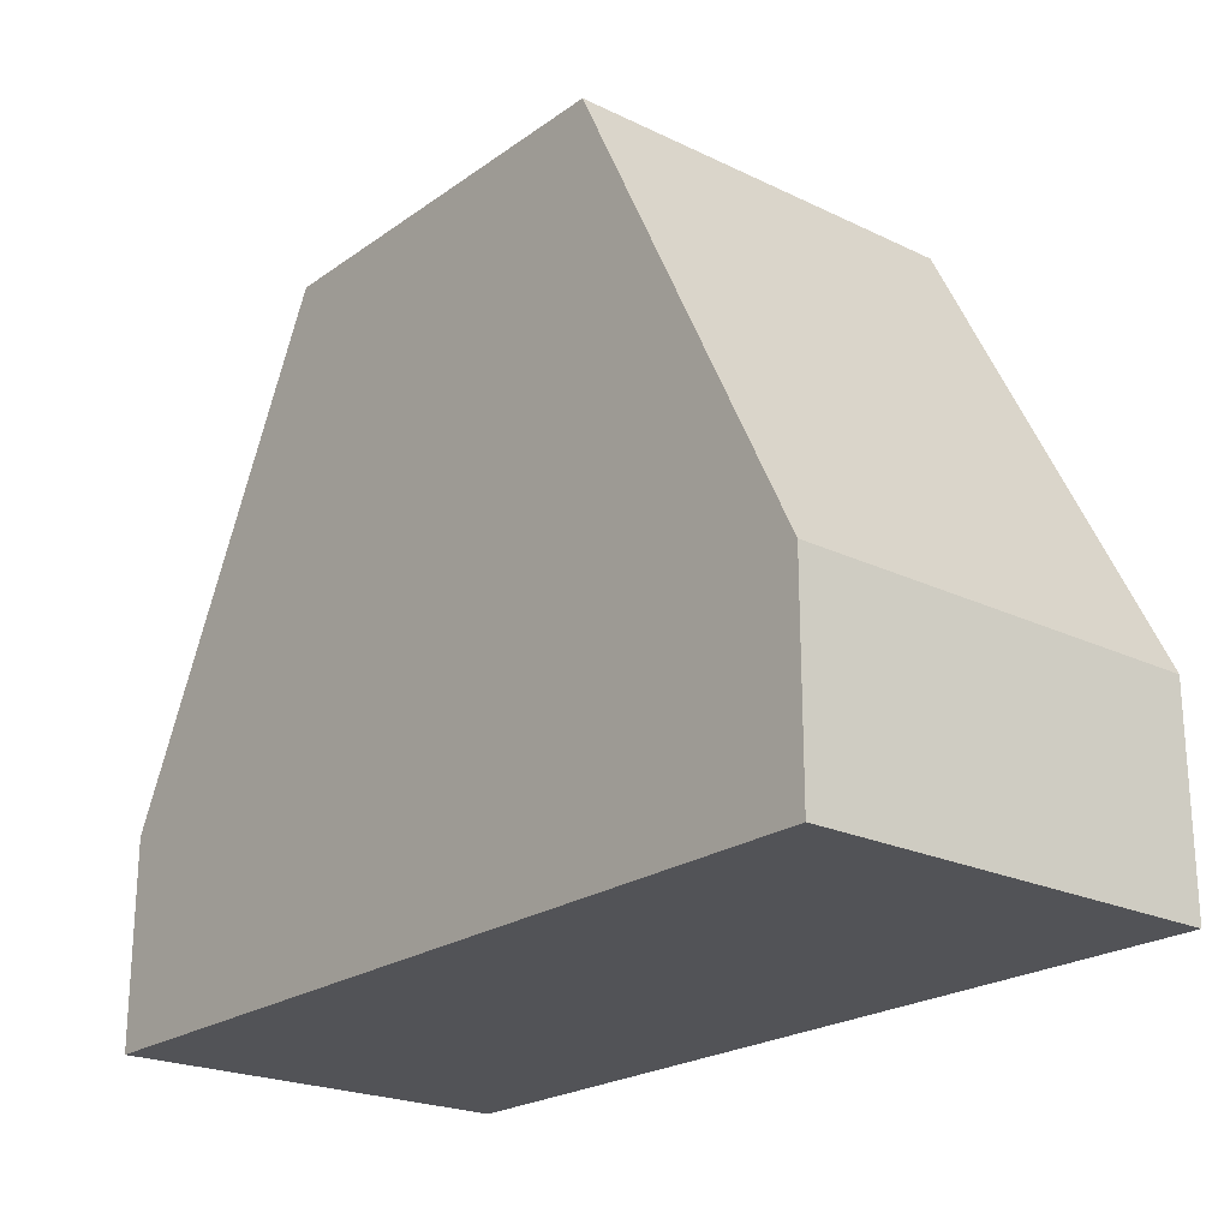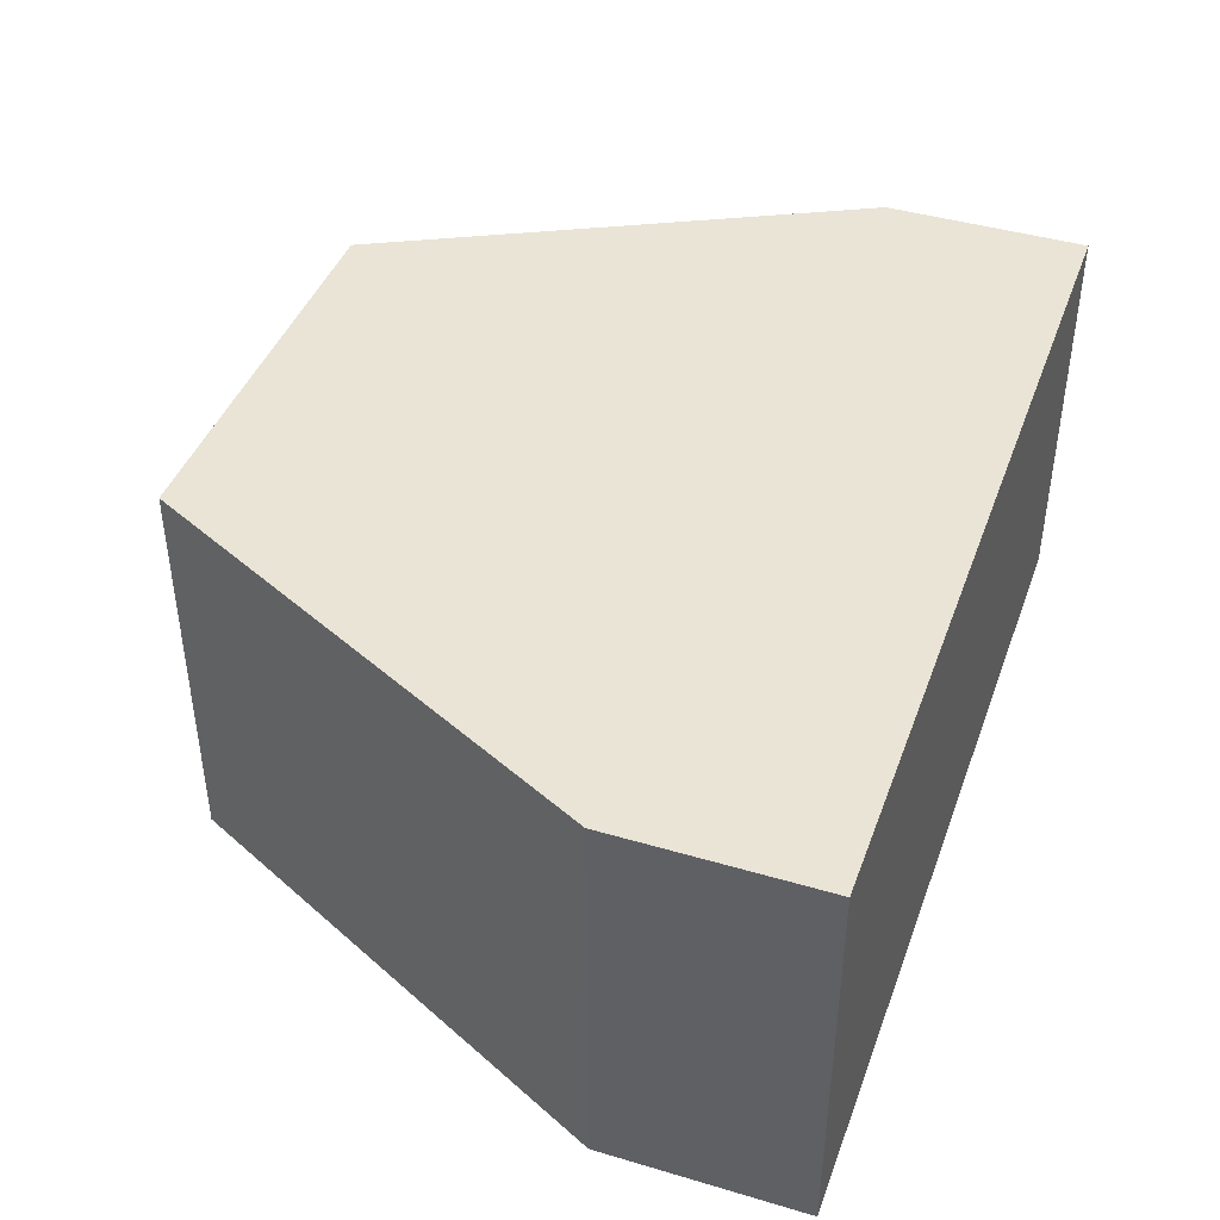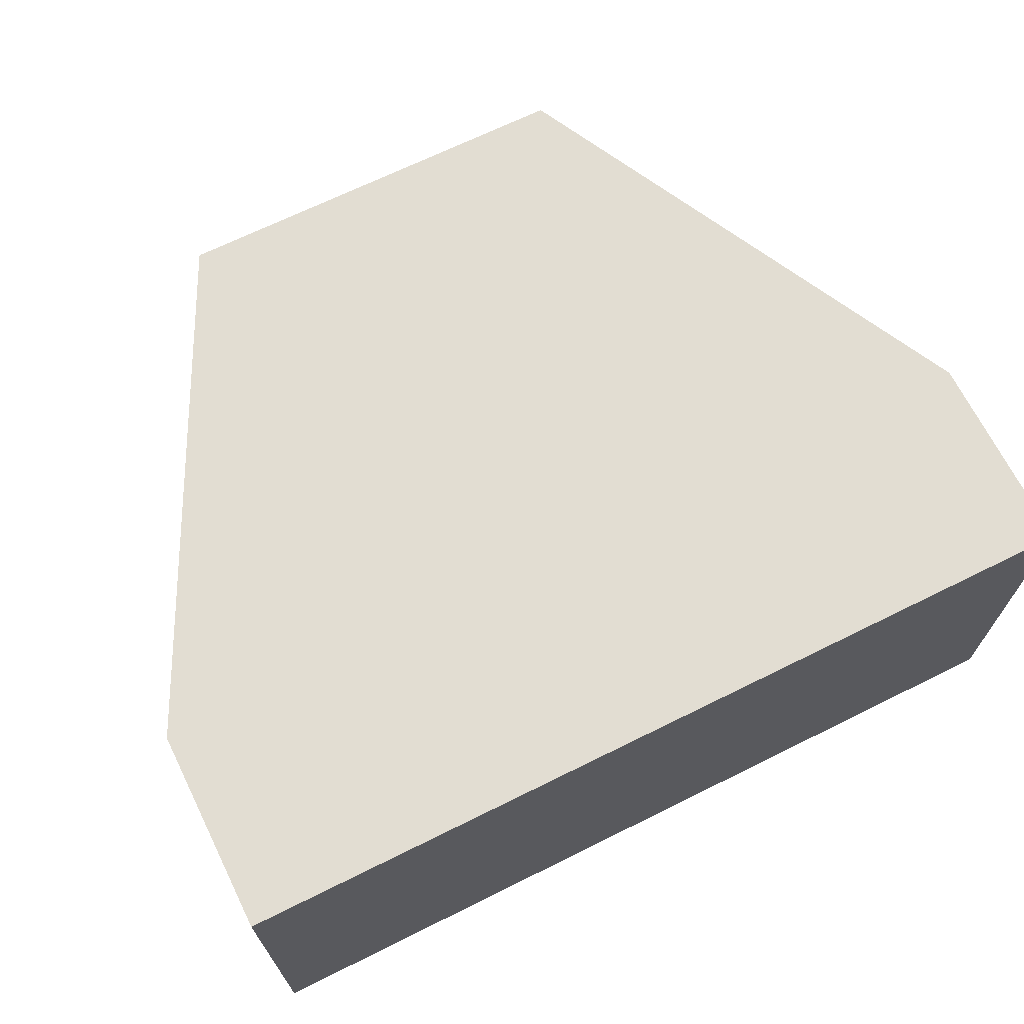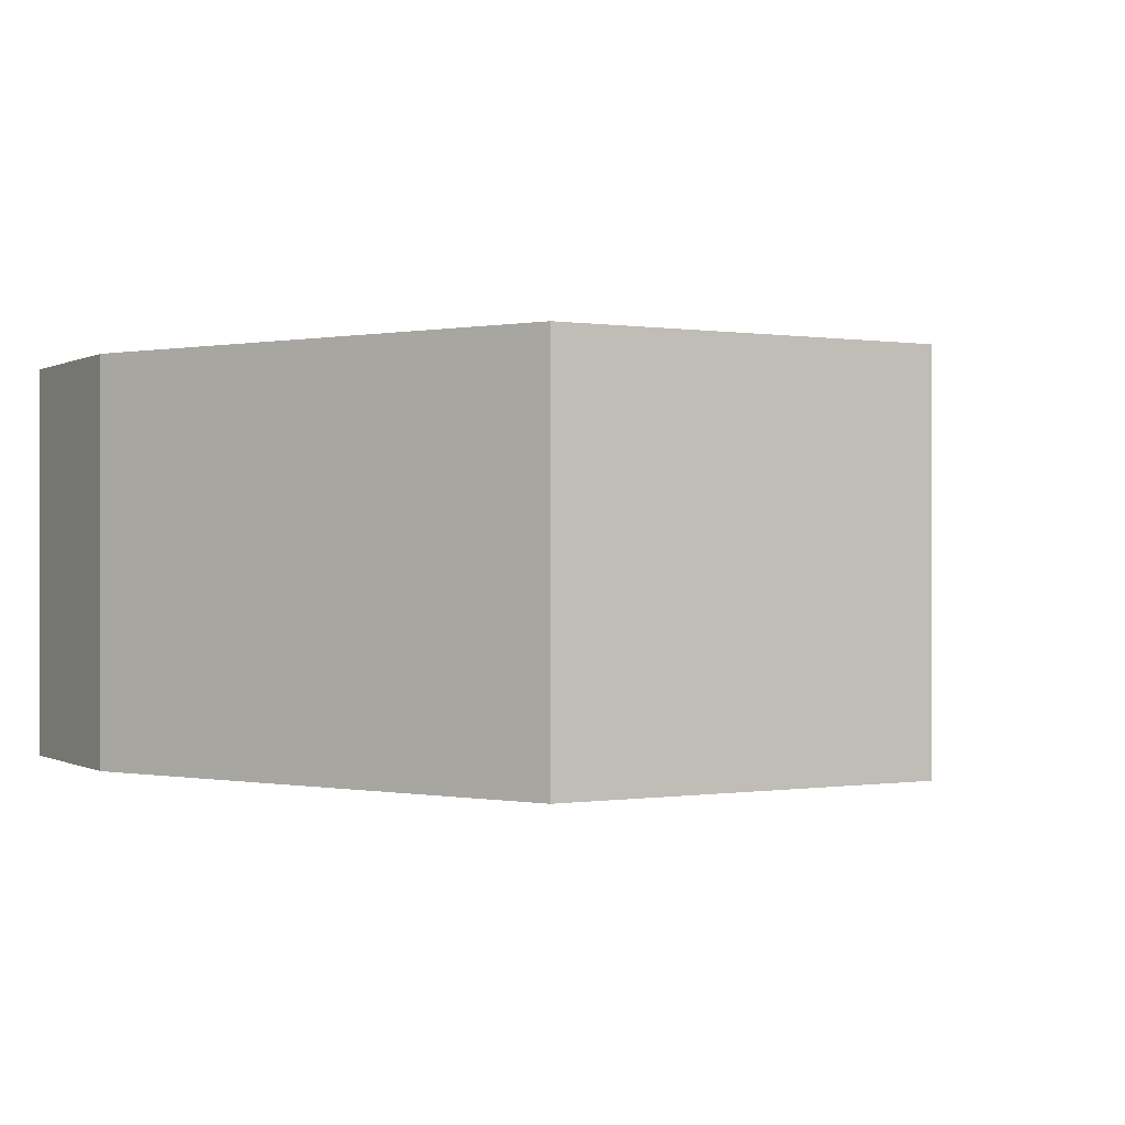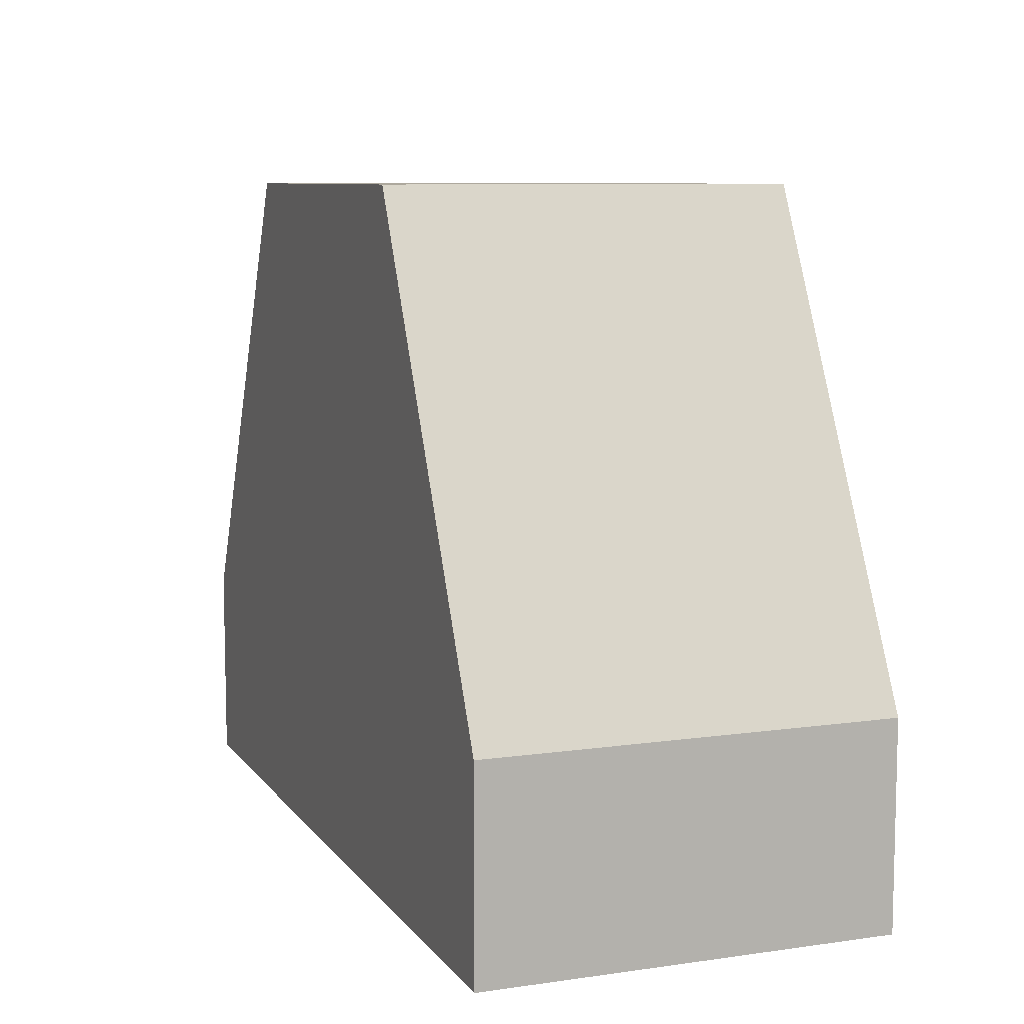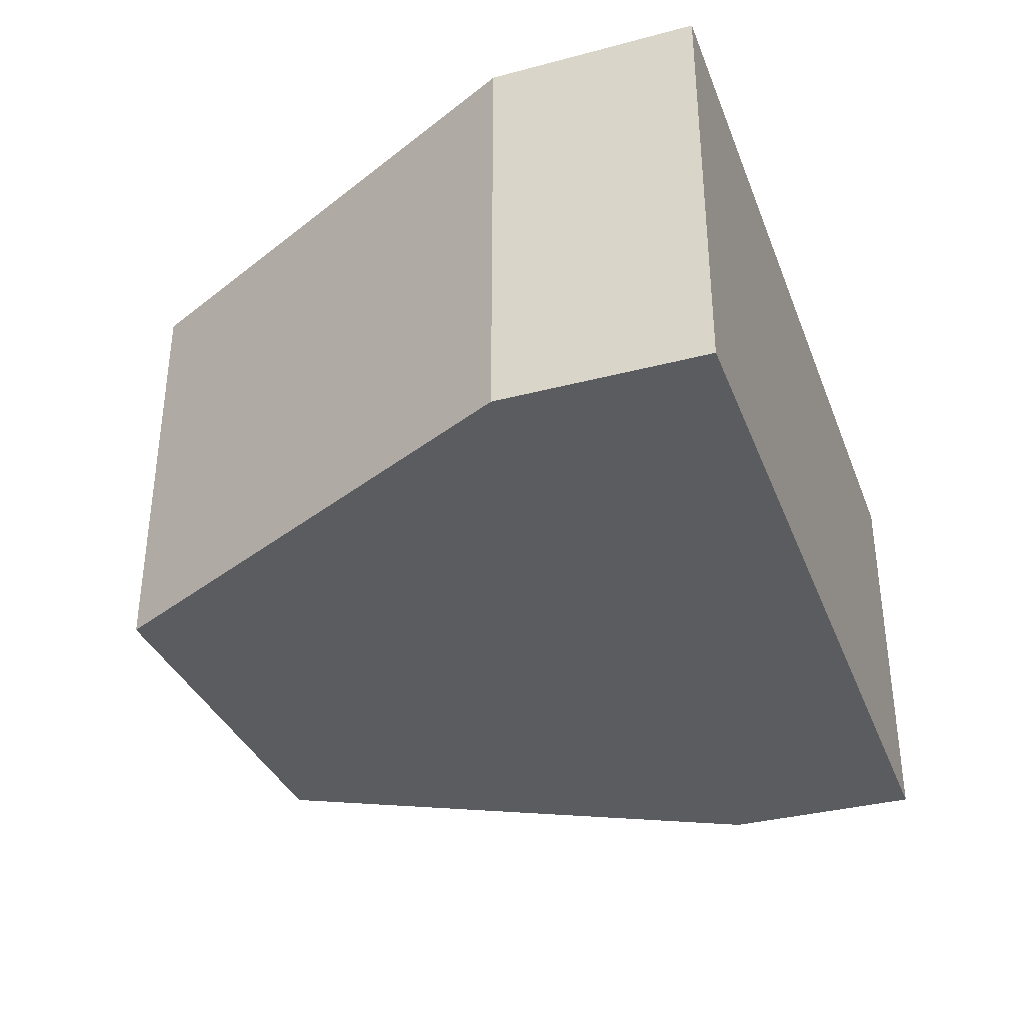
<metadata>
{"format":"obj","ext":"obj","renderer":"f3d","projection":"perspective","resolution":1024,"background":"white","views":[{"elev":-22.3,"azim":50.3,"up":"+Y"},{"elev":42.6,"azim":-70.6,"up":"+Z"},{"elev":68.2,"azim":-26.4,"up":"+Z"},{"elev":-0.0,"azim":150.5,"up":"+Z"},{"elev":8.7,"azim":-111.0,"up":"+Y"},{"elev":-34.9,"azim":-70.6,"up":"+Z"}]}
</metadata>
<code>
g pb_Mesh-6082316
v 1.5 5 0
v -11.5 5 0
v -2 12 0
v -8 12 0
v -11.5 5 0
v -11.5 5 -6
v -8 12 0
v -8 12 -6
v -11.5 5 -6
v 1.5 5 -6
v -8 12 -6
v -2 12 -6
v 1.5 5 -6
v 1.5 5 0
v -2 12 -6
v -2 12 0
v -2 12 0
v -8 12 0
v -2 12 -6
v -8 12 -6
v 1.5 2 -6
v -11.5 2 -6
v 1.5 2 0
v -11.5 2 0
v 1.5 2 -6
v -11.5 2 -6
v 1.5 5 0
v 1.5 5 -6
v 1.5 2 0
v 1.5 2 -6
v -11.5 5 -6
v -11.5 5 0
v -11.5 2 -6
v -11.5 2 0
v -11.5 2 0
v 1.5 2 0
g pb_Mesh-6082316_0
f 3 2 1
f 3 4 2
f 7 6 5
f 7 8 6
f 11 10 9
f 11 12 10
f 15 14 13
f 15 16 14
f 19 18 17
f 19 20 18
f 23 22 21
f 23 24 22
f 25 9 10
f 25 26 9
f 29 28 27
f 29 30 28
f 33 32 31
f 33 34 32
f 35 1 2
f 35 36 1

</code>
